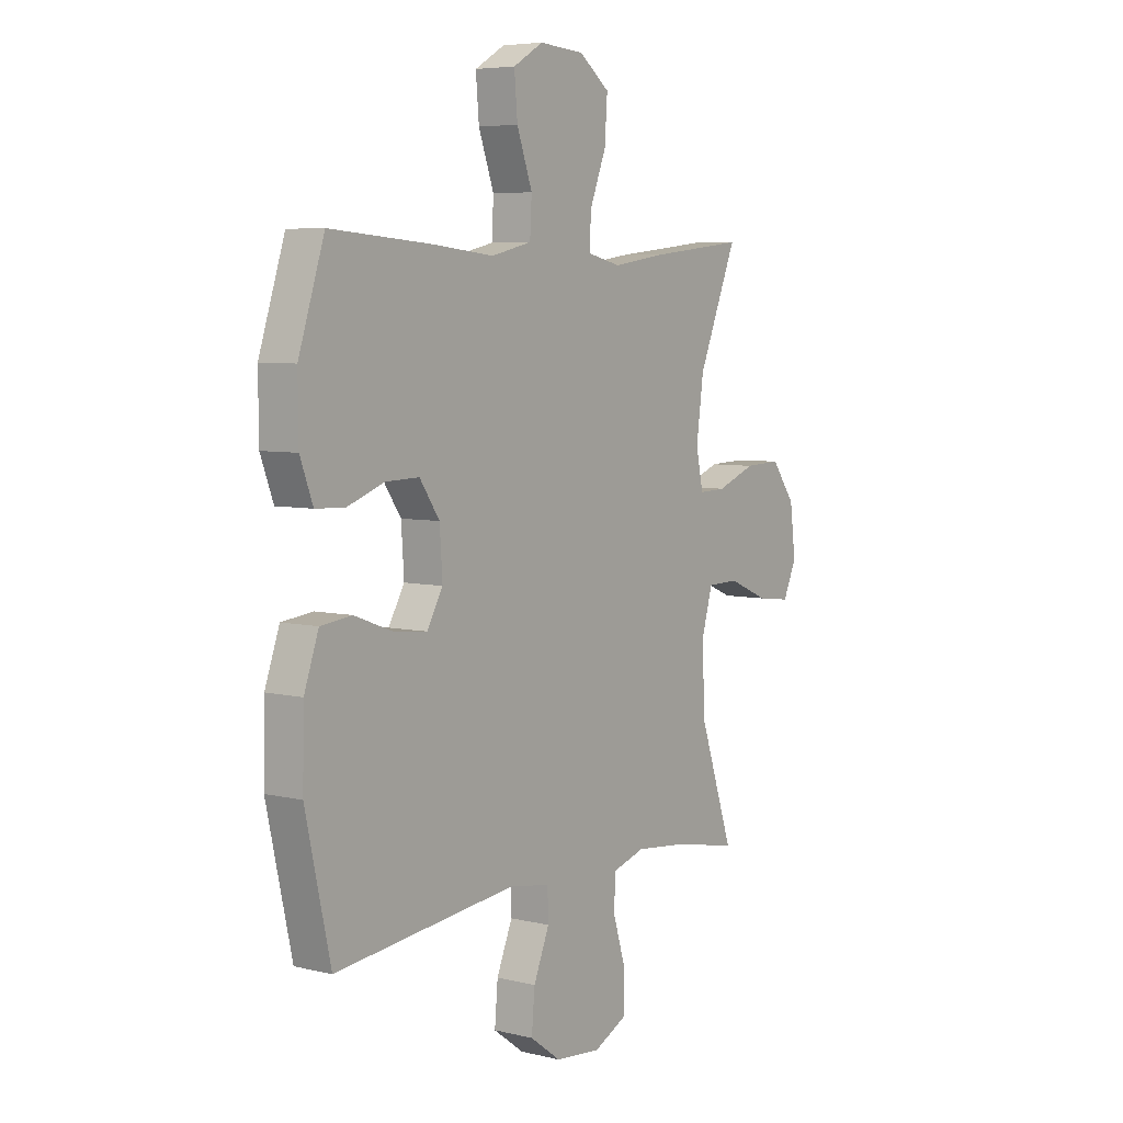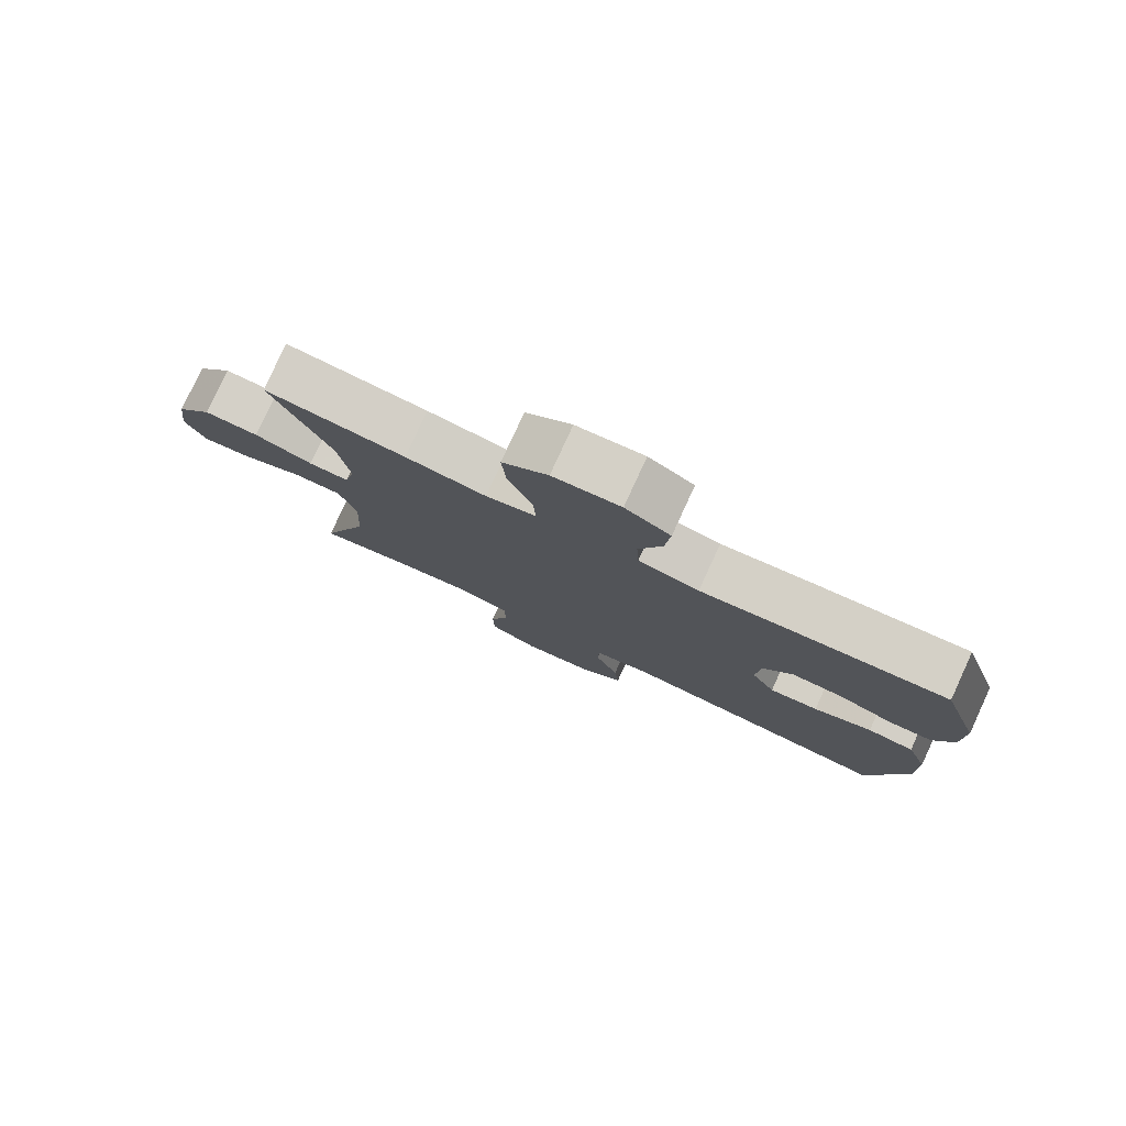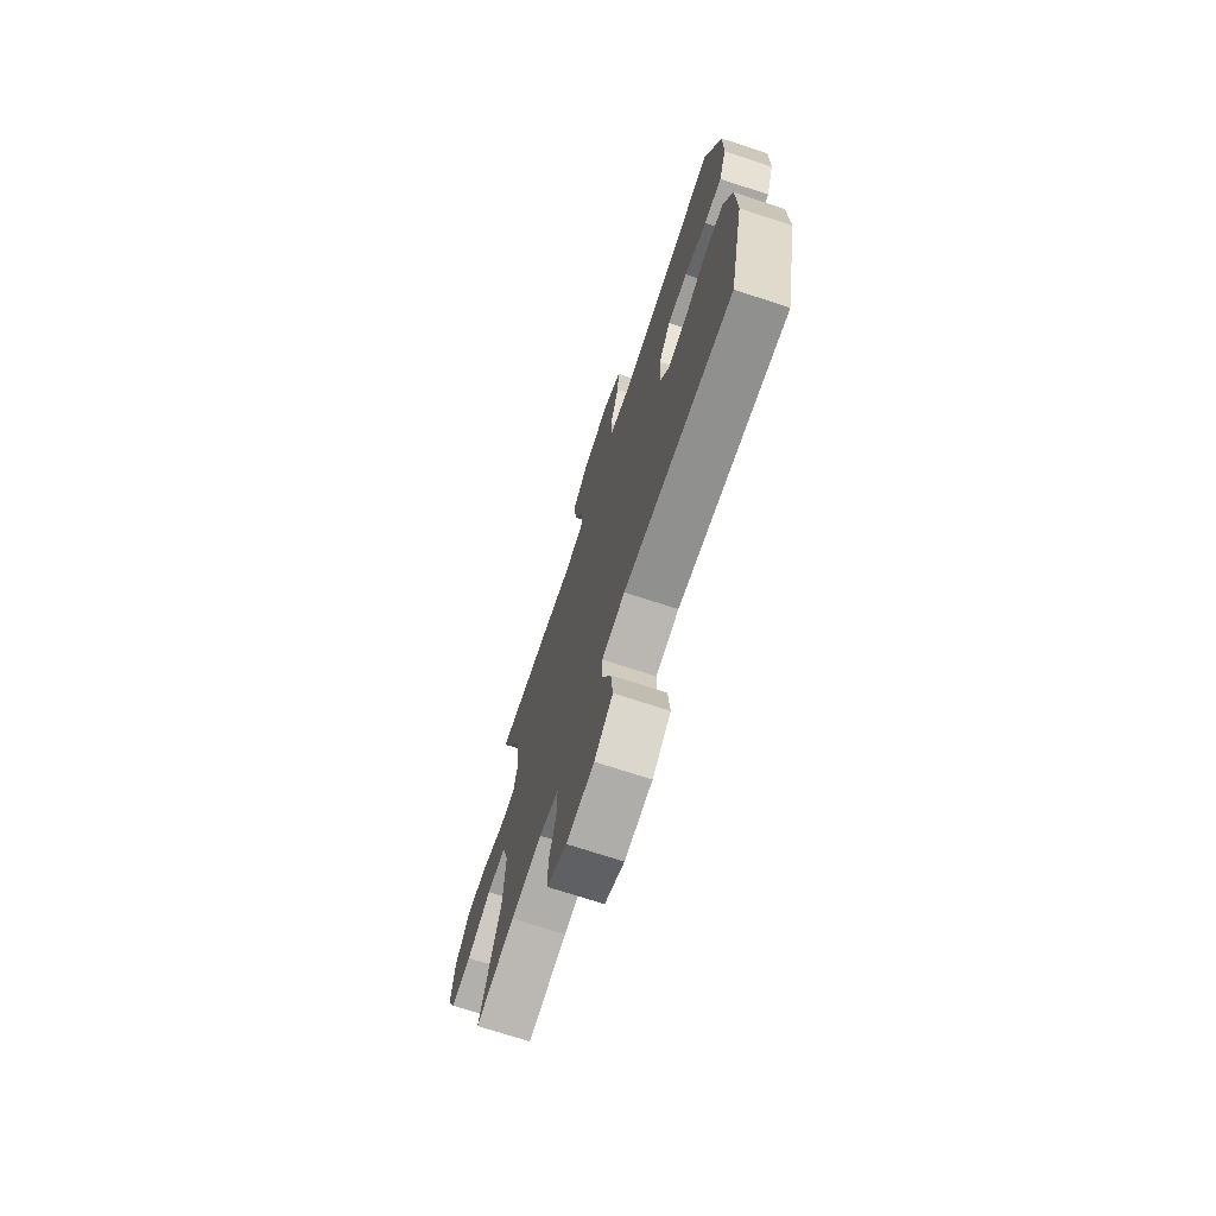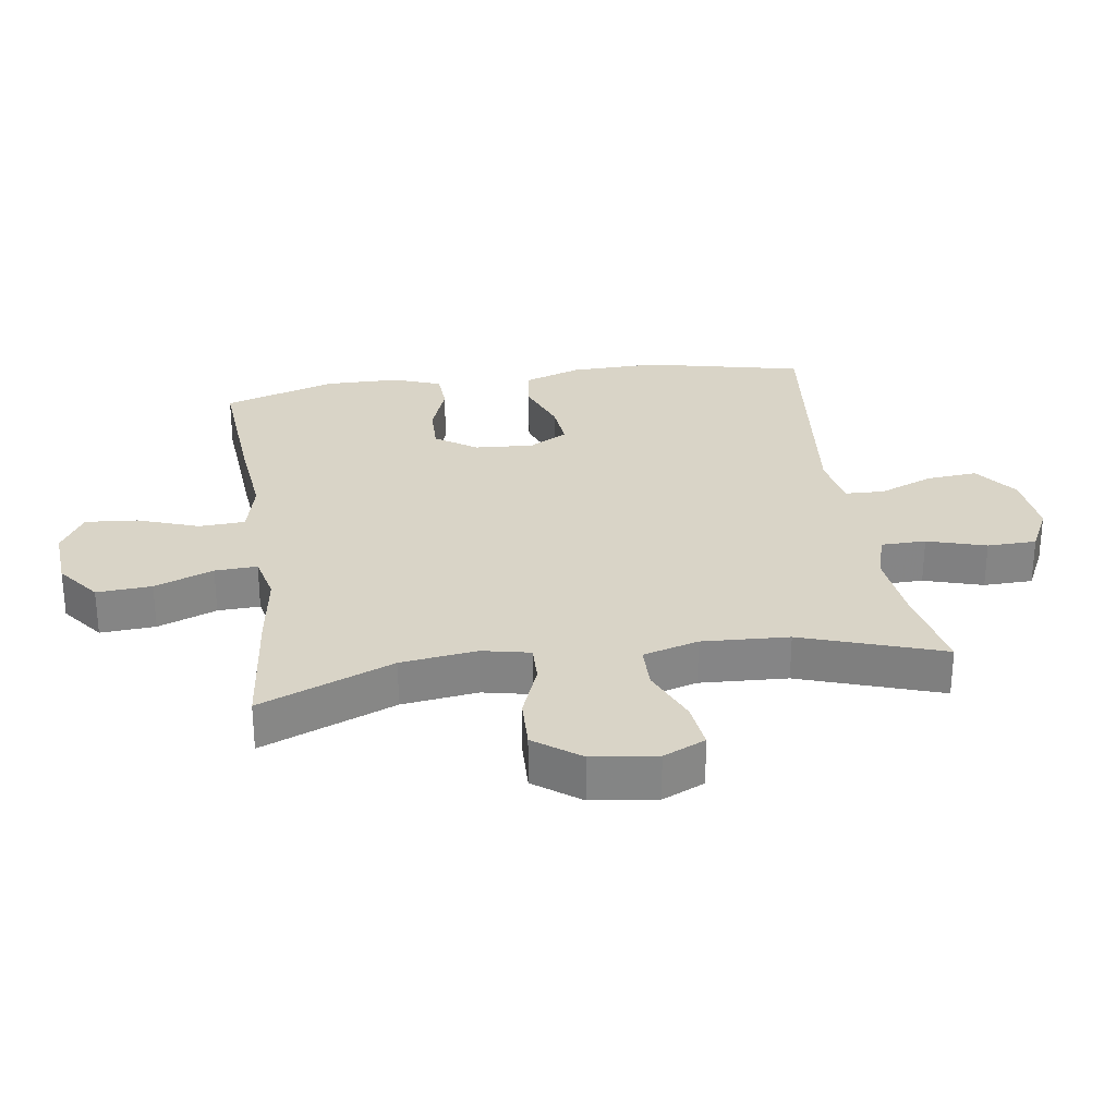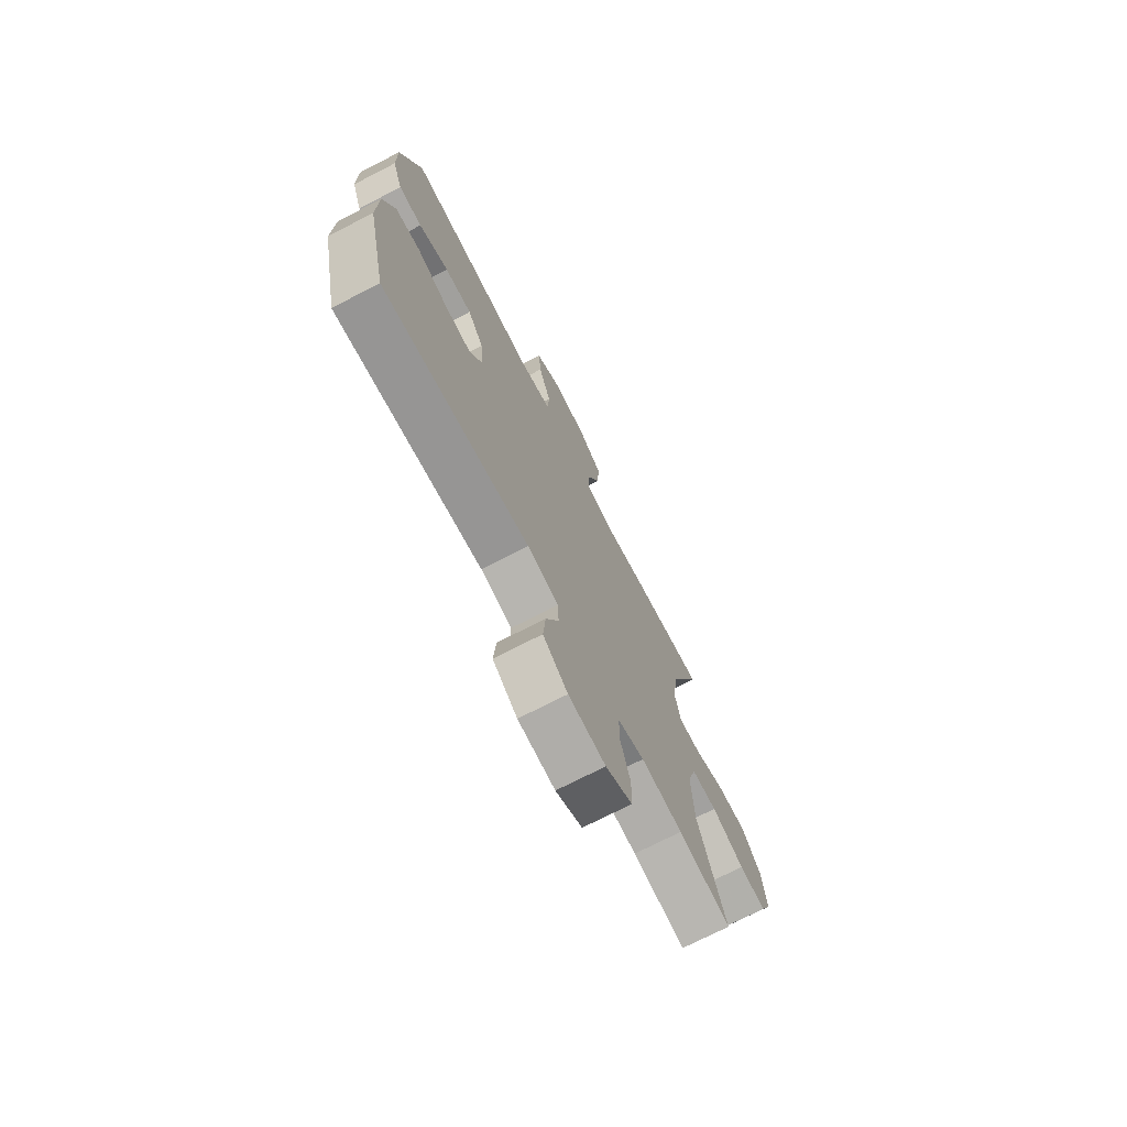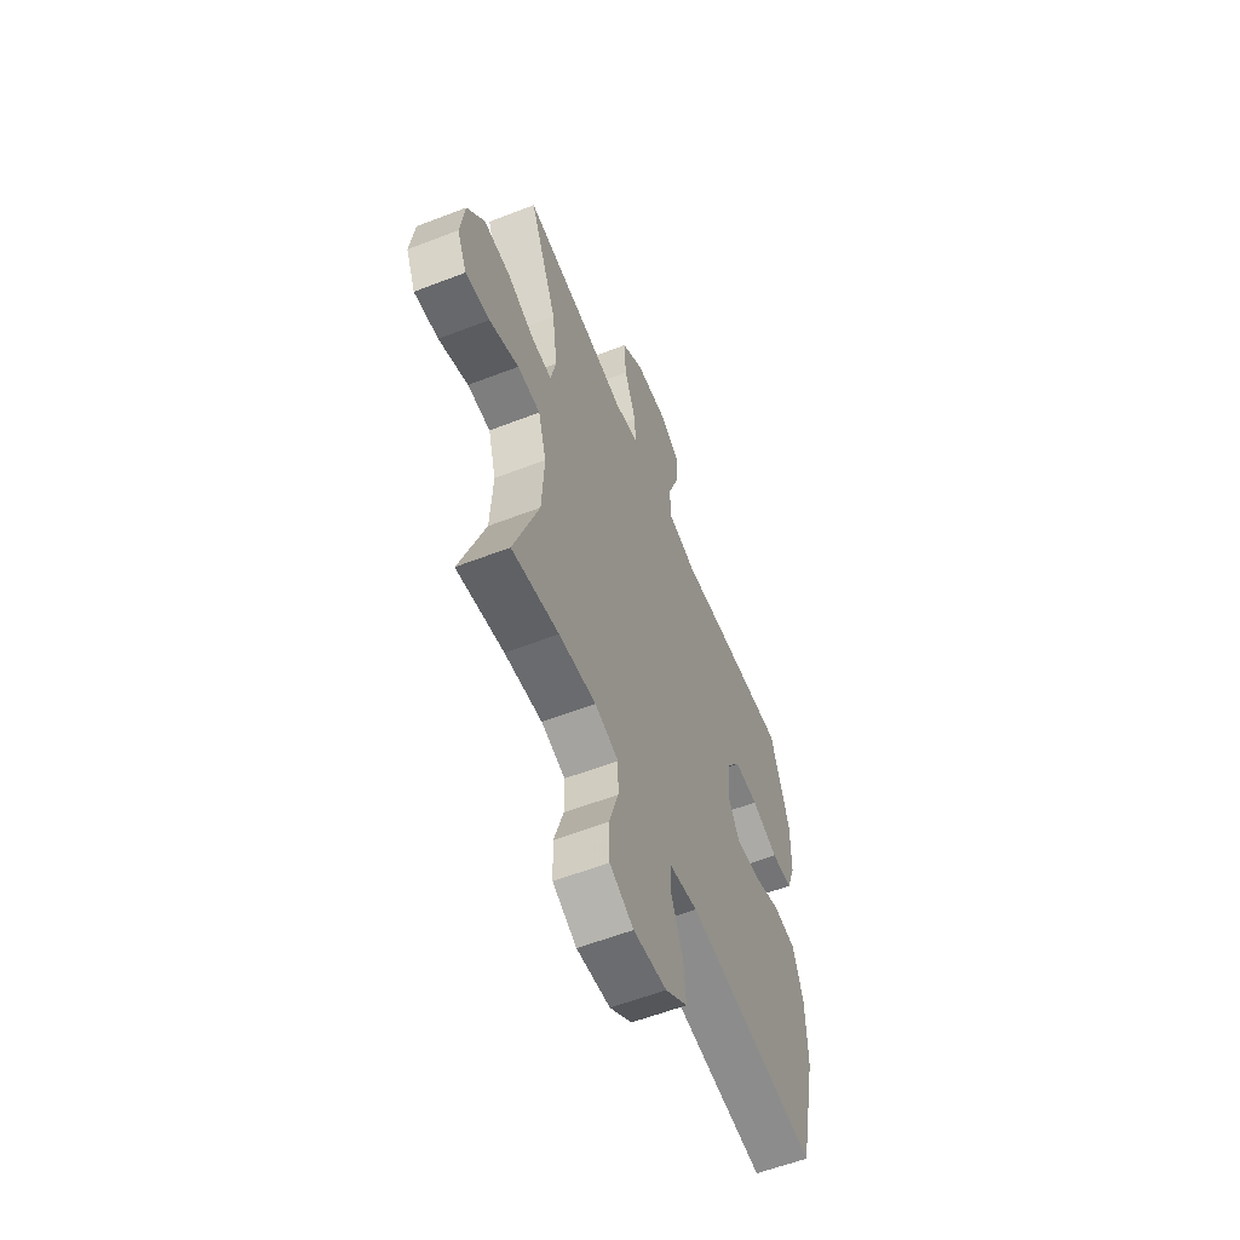
<metadata>
{"format":"obj","ext":"obj","renderer":"f3d","projection":"perspective","resolution":1024,"background":"white","views":[{"elev":5.9,"azim":-54.0,"up":"+Z"},{"elev":79.6,"azim":-155.3,"up":"+Z"},{"elev":-71.9,"azim":-108.2,"up":"+Z"},{"elev":28.5,"azim":81.6,"up":"+Y"},{"elev":-72.9,"azim":-62.8,"up":"+Z"},{"elev":-58.7,"azim":111.8,"up":"+Z"}]}
</metadata>
<code>
v -0.5 0.07 0.5
v -0.277 0.07 0.483
v -0.14 0.07 0.469
v -0.051 0.07 0.49
v -0.047 0.07 0.562
v -0.081 0.07 0.657
v -0.088 0.07 0.739
v -0.022 0.07 0.778
v 0.077 0.07 0.771
v 0.144 0.07 0.72
v 0.138 0.07 0.634
v 0.102 0.07 0.542
v 0.099 0.07 0.476
v 0.173 0.07 0.459
v 0.292 0.07 0.477
v 0.5 0.07 0.5
v 0.414 0.07 0.291
v 0.398 0.07 0.172
v 0.414 0.07 0.097
v 0.474 0.07 0.099
v 0.56 0.07 0.132
v 0.641 0.07 0.135
v 0.694 0.07 0.064
v 0.707 0.07 -0.037
v 0.677 0.07 -0.103
v 0.603 0.07 -0.094
v 0.513 0.07 -0.056
v 0.443 0.07 -0.057
v 0.418 0.07 -0.144
v 0.425 0.07 -0.28
v 0.5 0.07 -0.5
v 0.356 0.07 -0.472
v 0.242 0.07 -0.46
v 0.169 0.07 -0.482
v 0.168 0.07 -0.552
v 0.196 0.07 -0.644
v 0.194 0.07 -0.721
v 0.121 0.07 -0.757
v 0.019 0.07 -0.747
v -0.049 0.07 -0.697
v -0.042 0.07 -0.617
v -0.007 0.07 -0.532
v -0.009 0.07 -0.471
v -0.095 0.07 -0.455
v -0.5 0.07 -0.5
v -0.555 0.07 -0.252
v -0.552 0.07 -0.115
v -0.52 0.07 -0.024
v -0.451 0.07 -0.016
v -0.365 0.07 -0.048
v -0.293 0.07 -0.055
v -0.258 0.07 0.006
v -0.264 0.07 0.098
v -0.308 0.07 0.162
v -0.382 0.07 0.16
v -0.464 0.07 0.13
v -0.528 0.07 0.133
v -0.556 0.07 0.208
v -0.557 0.07 0.324
v -0.5 0 0.5
v -0.277 0 0.483
v -0.14 0 0.469
v -0.051 0 0.49
v -0.047 0 0.562
v -0.081 0 0.657
v -0.088 0 0.739
v -0.022 0 0.778
v 0.077 0 0.771
v 0.144 0 0.72
v 0.138 0 0.634
v 0.102 0 0.542
v 0.099 0 0.476
v 0.173 0 0.459
v 0.292 0 0.477
v 0.5 0 0.5
v 0.414 0 0.291
v 0.398 0 0.172
v 0.414 0 0.097
v 0.474 0 0.099
v 0.56 0 0.132
v 0.641 0 0.135
v 0.694 0 0.064
v 0.707 0 -0.037
v 0.677 0 -0.103
v 0.603 0 -0.094
v 0.513 0 -0.056
v 0.443 0 -0.057
v 0.418 0 -0.144
v 0.425 0 -0.28
v 0.5 0 -0.5
v 0.356 0 -0.472
v 0.242 0 -0.46
v 0.169 0 -0.482
v 0.168 0 -0.552
v 0.196 0 -0.644
v 0.194 0 -0.721
v 0.121 0 -0.757
v 0.019 0 -0.747
v -0.049 0 -0.697
v -0.042 0 -0.617
v -0.007 0 -0.532
v -0.009 0 -0.471
v -0.095 0 -0.455
v -0.5 0 -0.5
v -0.555 0 -0.252
v -0.552 0 -0.115
v -0.52 0 -0.024
v -0.451 0 -0.016
v -0.365 0 -0.048
v -0.293 0 -0.055
v -0.258 0 0.006
v -0.264 0 0.098
v -0.308 0 0.162
v -0.382 0 0.16
v -0.464 0 0.13
v -0.528 0 0.133
v -0.556 0 0.208
v -0.557 0 0.324
f 55 56 57 58
f 54 55 58 59
f 47 48 49 50
f 47 50 51
f 44 45 46 47
f 43 44 47 51
f 39 40 41 42
f 39 42 43
f 38 39 43
f 35 36 37 38
f 34 35 38 43
f 33 34 43 51
f 30 31 32
f 29 30 32 33
f 28 29 33 51
f 24 25 26 27
f 20 21 22 23
f 19 20 23 24
f 14 15 16 17
f 13 14 17 18
f 9 10 11 12
f 9 12 13
f 8 9 13
f 5 6 7 8
f 4 5 8 13
f 3 4 13 18
f 54 59 1 2
f 53 54 2 3
f 52 53 3 18
f 51 52 18 19
f 27 28 51
f 19 24 27 51
f 117 116 115 114
f 118 117 114 113
f 109 108 107 106
f 110 109 106
f 106 105 104 103
f 110 106 103 102
f 101 100 99 98
f 102 101 98
f 102 98 97
f 97 96 95 94
f 102 97 94 93
f 110 102 93 92
f 91 90 89
f 92 91 89 88
f 110 92 88 87
f 86 85 84 83
f 82 81 80 79
f 83 82 79 78
f 76 75 74 73
f 77 76 73 72
f 71 70 69 68
f 72 71 68
f 72 68 67
f 67 66 65 64
f 72 67 64 63
f 77 72 63 62
f 61 60 118 113
f 62 61 113 112
f 77 62 112 111
f 78 77 111 110
f 110 87 86
f 110 86 83 78
f 1 60 61 2
f 2 61 62 3
f 3 62 63 4
f 4 63 64 5
f 5 64 65 6
f 6 65 66 7
f 7 66 67 8
f 8 67 68 9
f 9 68 69 10
f 10 69 70 11
f 11 70 71 12
f 12 71 72 13
f 13 72 73 14
f 14 73 74 15
f 15 74 75 16
f 16 75 76 17
f 17 76 77 18
f 18 77 78 19
f 19 78 79 20
f 20 79 80 21
f 21 80 81 22
f 22 81 82 23
f 23 82 83 24
f 24 83 84 25
f 25 84 85 26
f 26 85 86 27
f 27 86 87 28
f 28 87 88 29
f 29 88 89 30
f 30 89 90 31
f 31 90 91 32
f 32 91 92 33
f 33 92 93 34
f 34 93 94 35
f 35 94 95 36
f 36 95 96 37
f 37 96 97 38
f 38 97 98 39
f 39 98 99 40
f 40 99 100 41
f 41 100 101 42
f 42 101 102 43
f 43 102 103 44
f 44 103 104 45
f 45 104 105 46
f 46 105 106 47
f 47 106 107 48
f 48 107 108 49
f 49 108 109 50
f 50 109 110 51
f 51 110 111 52
f 52 111 112 53
f 53 112 113 54
f 54 113 114 55
f 55 114 115 56
f 56 115 116 57
f 57 116 117 58
f 58 117 118 59
f 59 118 60 1

</code>
